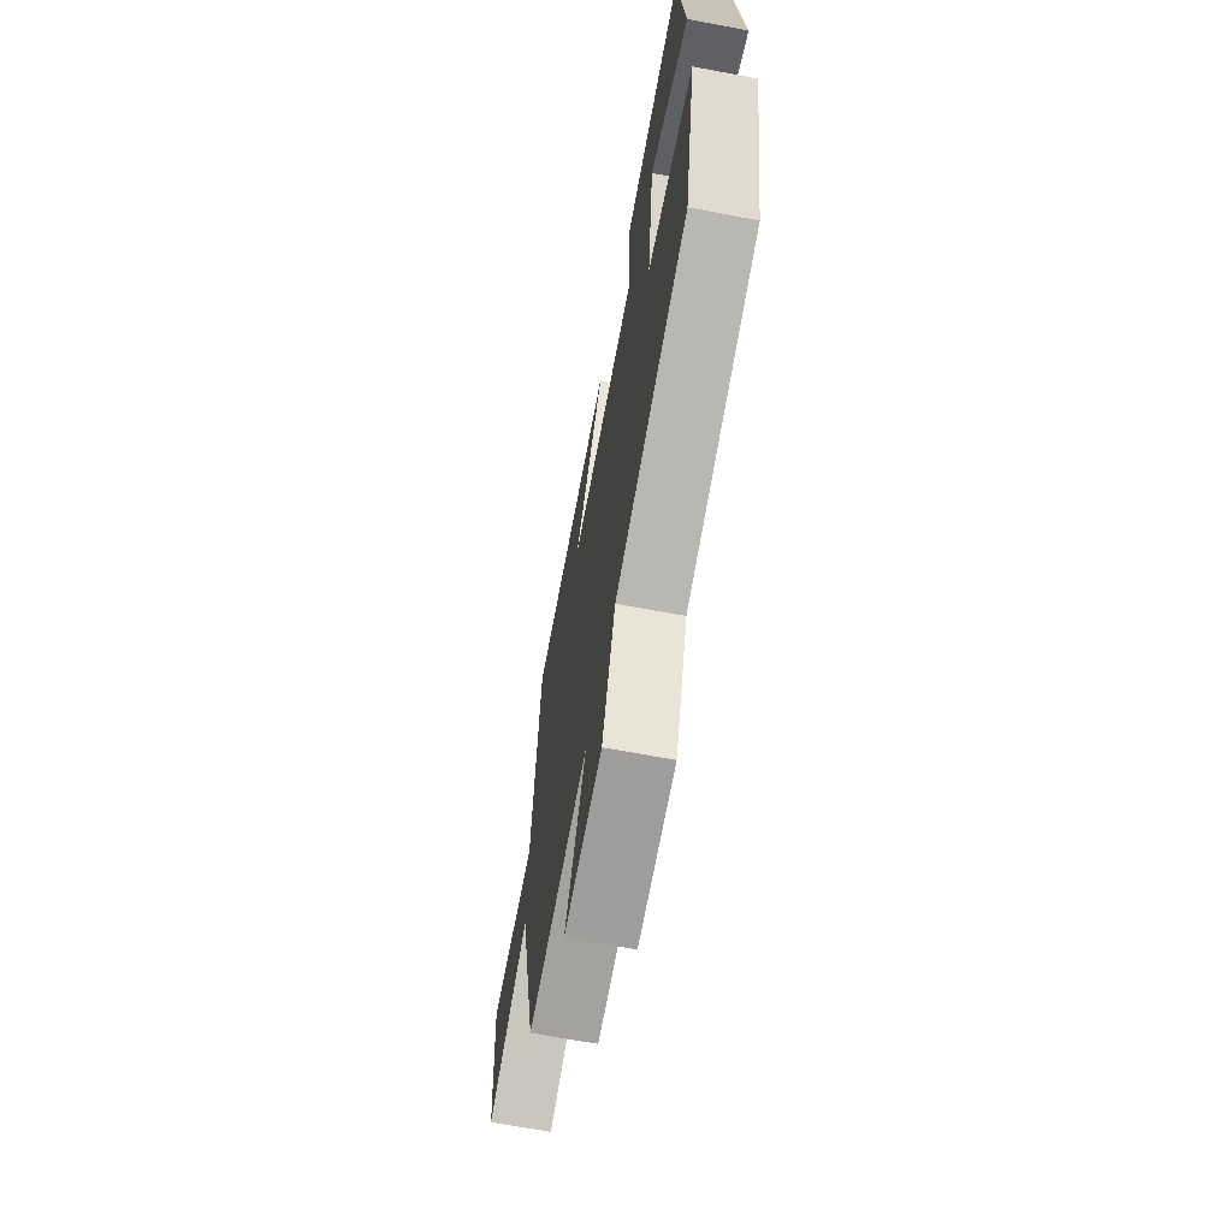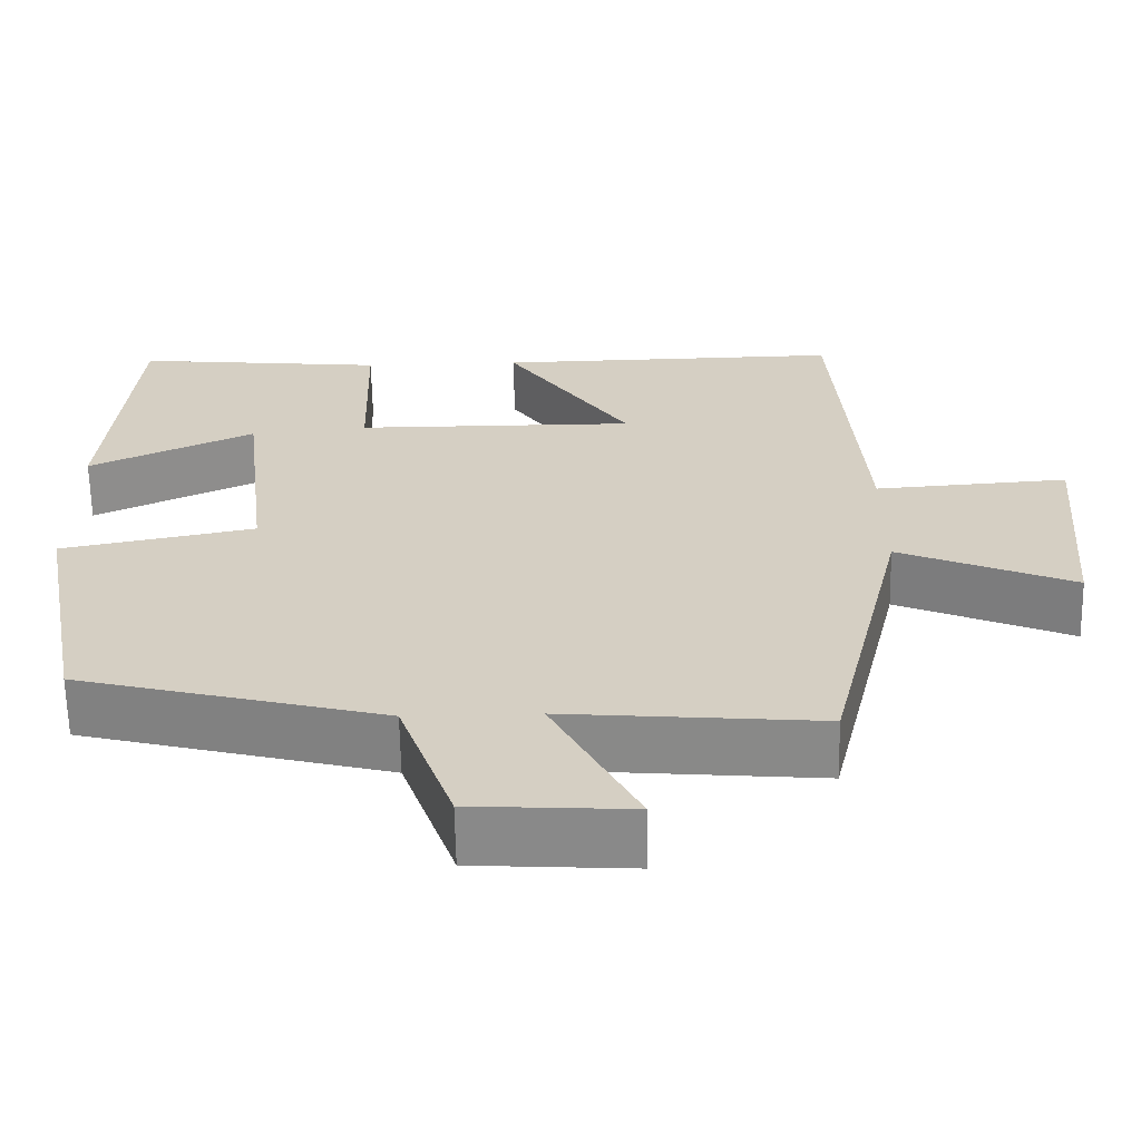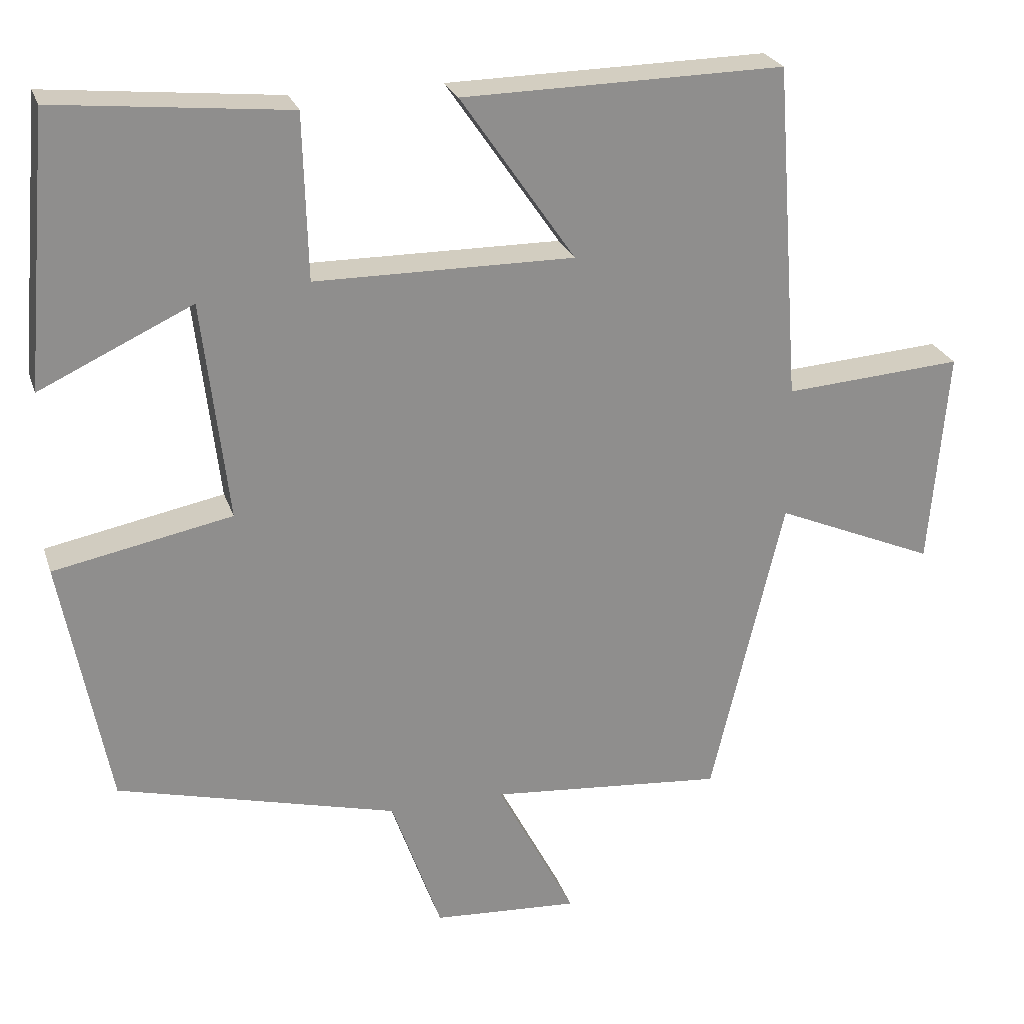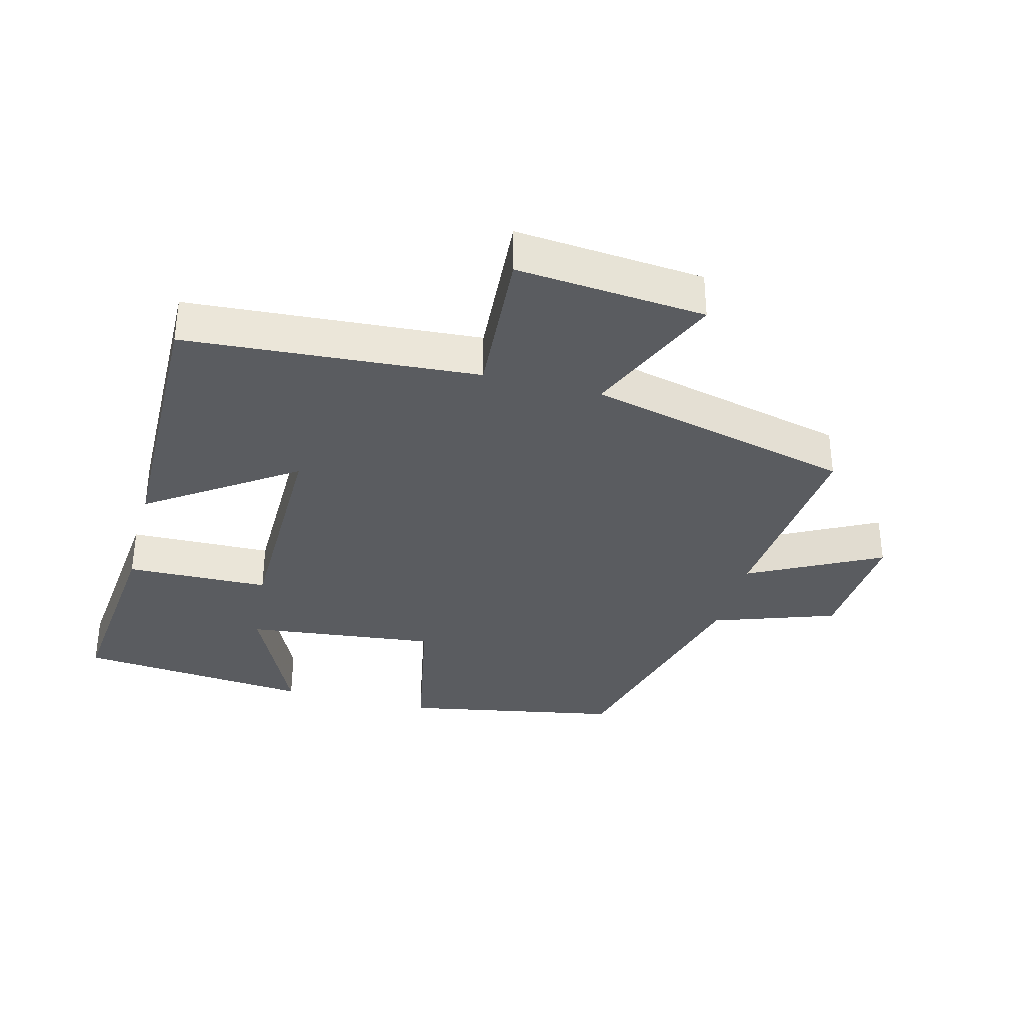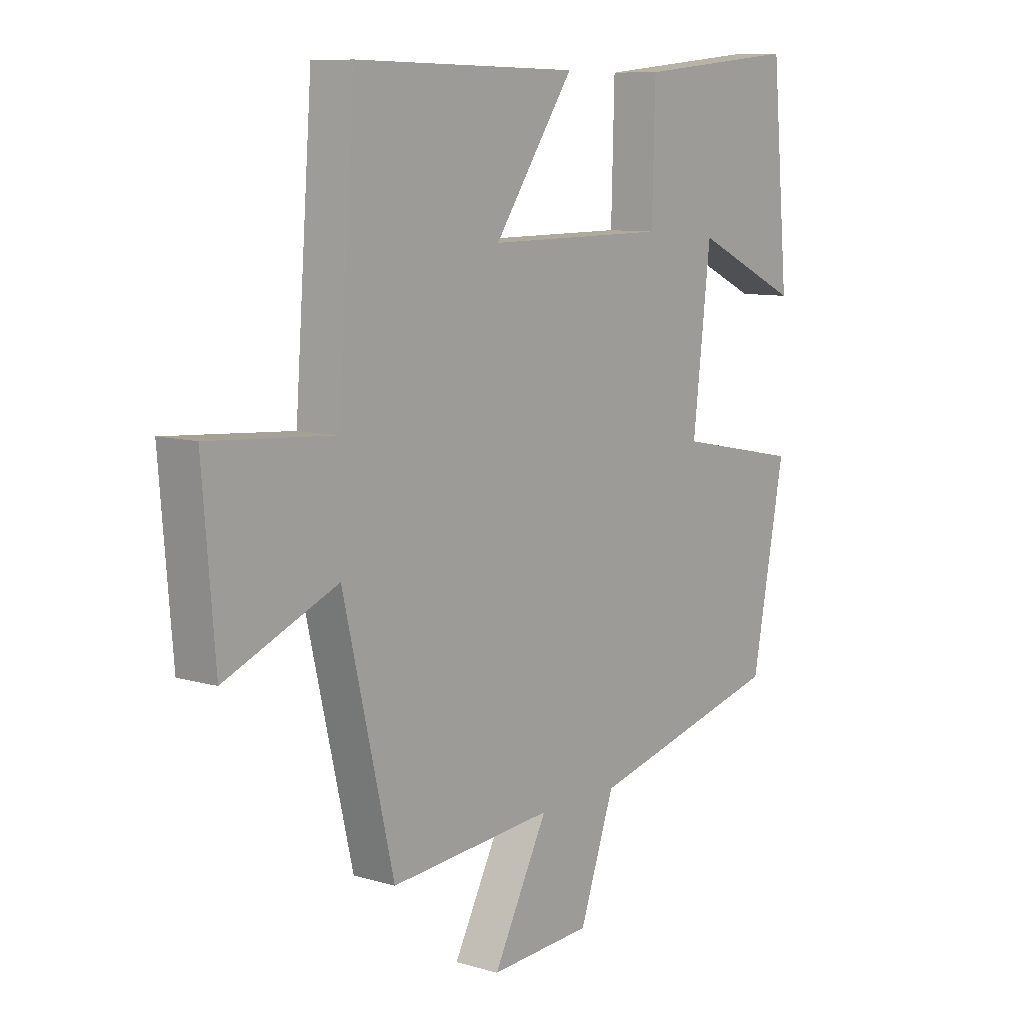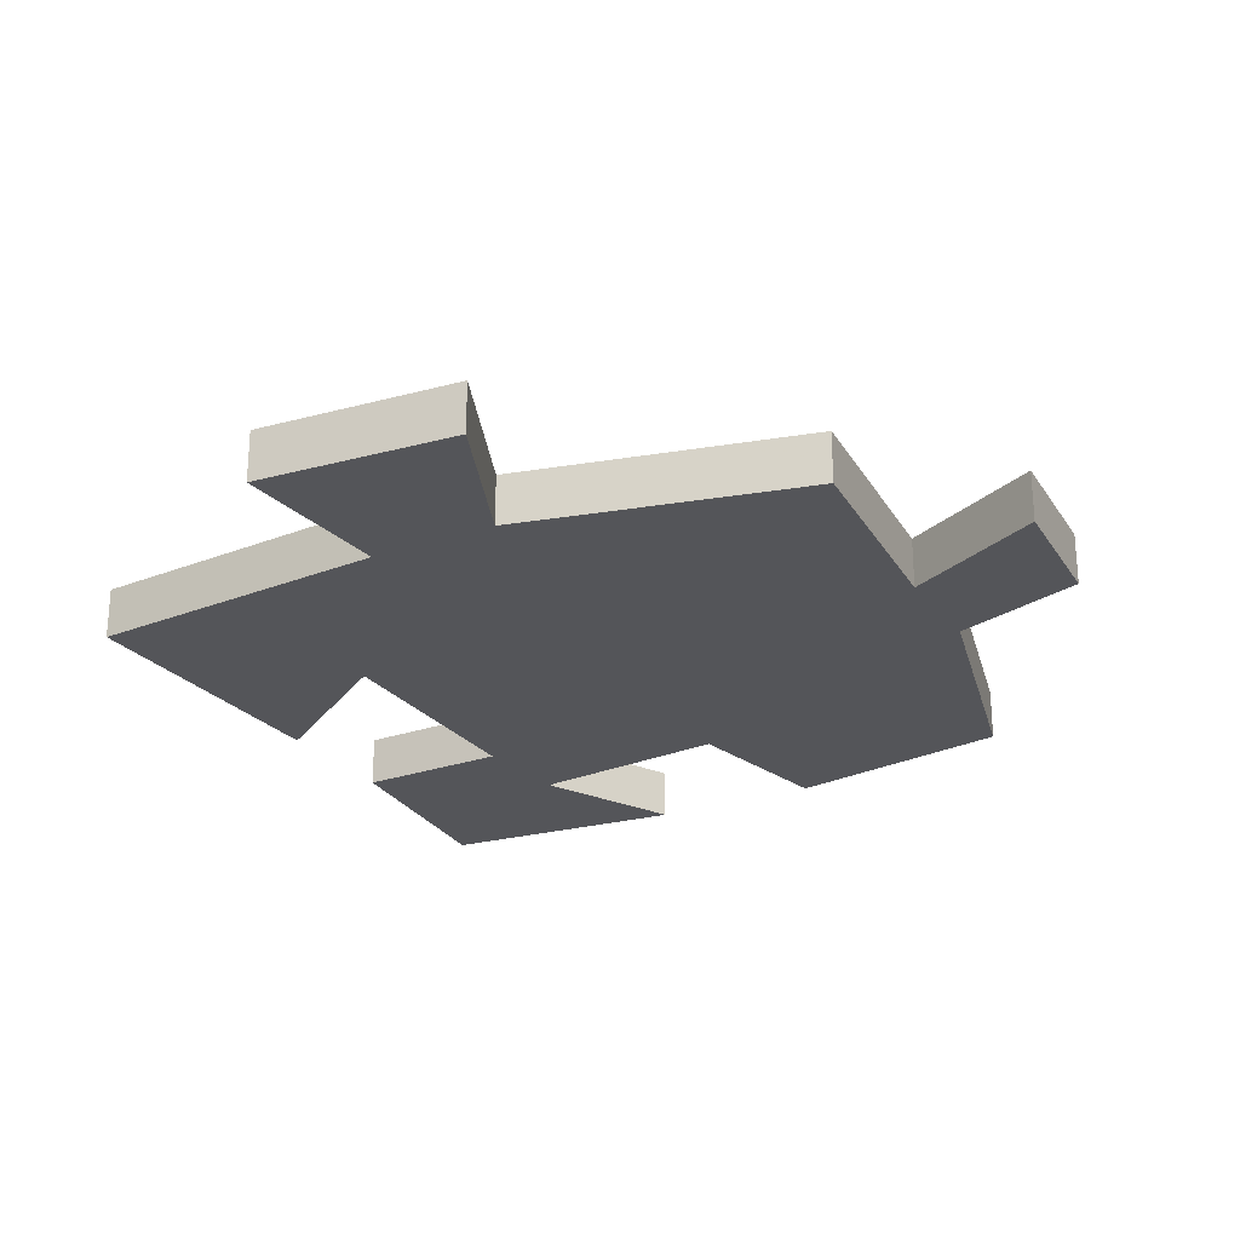
<metadata>
{"format":"obj","ext":"obj","renderer":"f3d","projection":"perspective","resolution":1024,"background":"white","views":[{"elev":-67.4,"azim":-100.6,"up":"+Z"},{"elev":-63.8,"azim":1.1,"up":"+Z"},{"elev":24.8,"azim":-16.3,"up":"+Z"},{"elev":-34.4,"azim":75.2,"up":"+Y"},{"elev":9.0,"azim":128.2,"up":"+Z"},{"elev":-24.6,"azim":118.7,"up":"+Y"}]}
</metadata>
<code>
v 0.404 0.07 -0.527
v 0.092 0.07 -0.5
v 0.196 0.07 -0.7
v 0.002 0.07 -0.688
v -0.064 0.07 -0.5
v -0.437 0.07 -0.404
v -0.5 0.07 -0.072
v -0.263 0.07 -0.025
v -0.297 0.07 0.267
v -0.5 0.07 0.172
v -0.468 0.07 0.531
v -0.158 0.07 0.5
v -0.152 0.07 0.281
v 0.192 0.07 0.279
v 0.04 0.07 0.5
v 0.467 0.07 0.507
v 0.5 0.07 0.06
v 0.737 0.07 0.077
v 0.713 0.07 -0.211
v 0.5 0.07 -0.12
v 0.404 0 -0.527
v 0.092 0 -0.5
v 0.196 0 -0.7
v 0.002 0 -0.688
v -0.064 0 -0.5
v -0.437 0 -0.404
v -0.5 0 -0.072
v -0.263 0 -0.025
v -0.297 0 0.267
v -0.5 0 0.172
v -0.468 0 0.531
v -0.158 0 0.5
v -0.152 0 0.281
v 0.192 0 0.279
v 0.04 0 0.5
v 0.467 0 0.507
v 0.5 0 0.06
v 0.737 0 0.077
v 0.713 0 -0.211
v 0.5 0 -0.12
f 17 18 19 20
f 16 17 20
f 15 16 20
f 14 15 20
f 20 1 2
f 14 20 2
f 13 14 2
f 11 12 13
f 9 10 11
f 9 11 13
f 8 9 13 2
f 7 8 2
f 6 7 2
f 5 6 2
f 2 3 4 5
f 40 39 38 37
f 40 37 36
f 40 36 35
f 40 35 34
f 22 21 40
f 22 40 34
f 22 34 33
f 33 32 31
f 31 30 29
f 33 31 29
f 22 33 29 28
f 22 28 27
f 22 27 26
f 22 26 25
f 25 24 23 22
f 1 21 22 2
f 2 22 23 3
f 3 23 24 4
f 4 24 25 5
f 5 25 26 6
f 6 26 27 7
f 7 27 28 8
f 8 28 29 9
f 9 29 30 10
f 10 30 31 11
f 11 31 32 12
f 12 32 33 13
f 13 33 34 14
f 14 34 35 15
f 15 35 36 16
f 16 36 37 17
f 17 37 38 18
f 18 38 39 19
f 19 39 40 20
f 20 40 21 1

</code>
